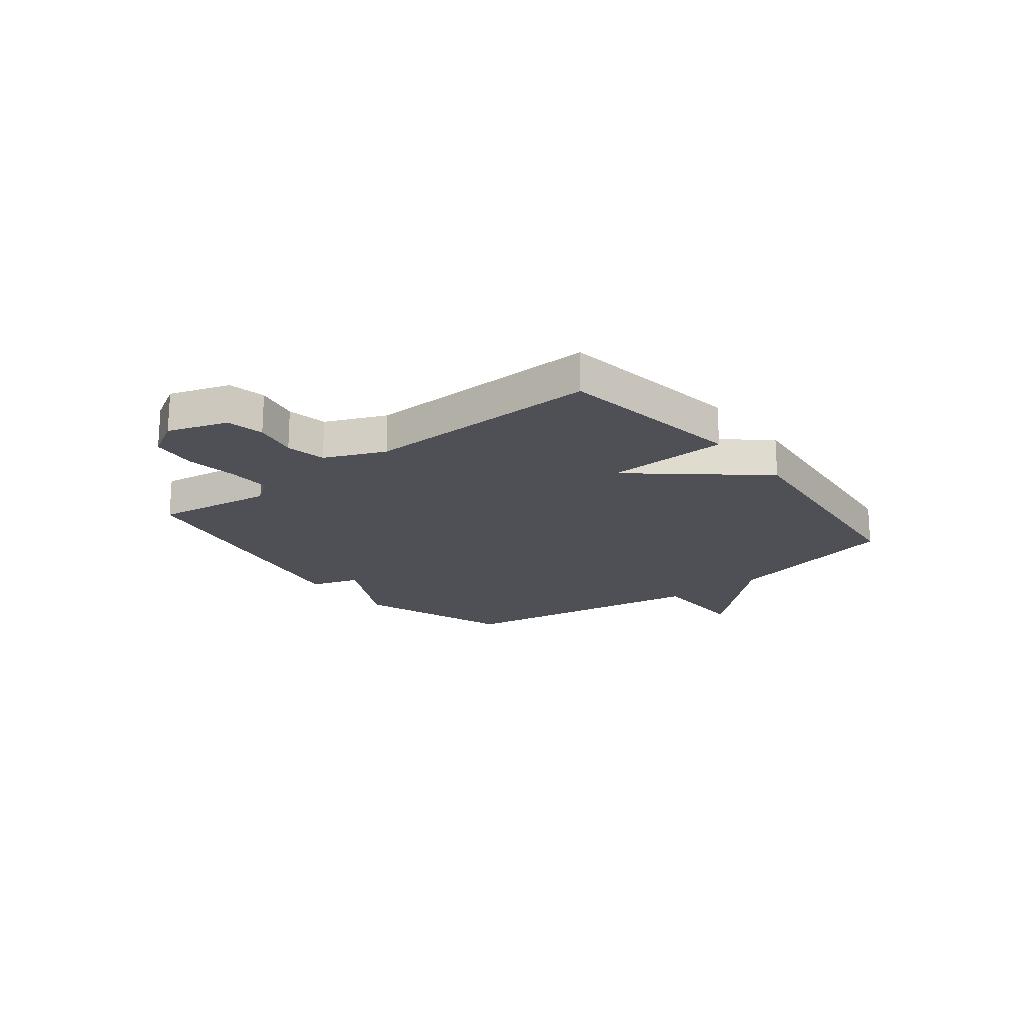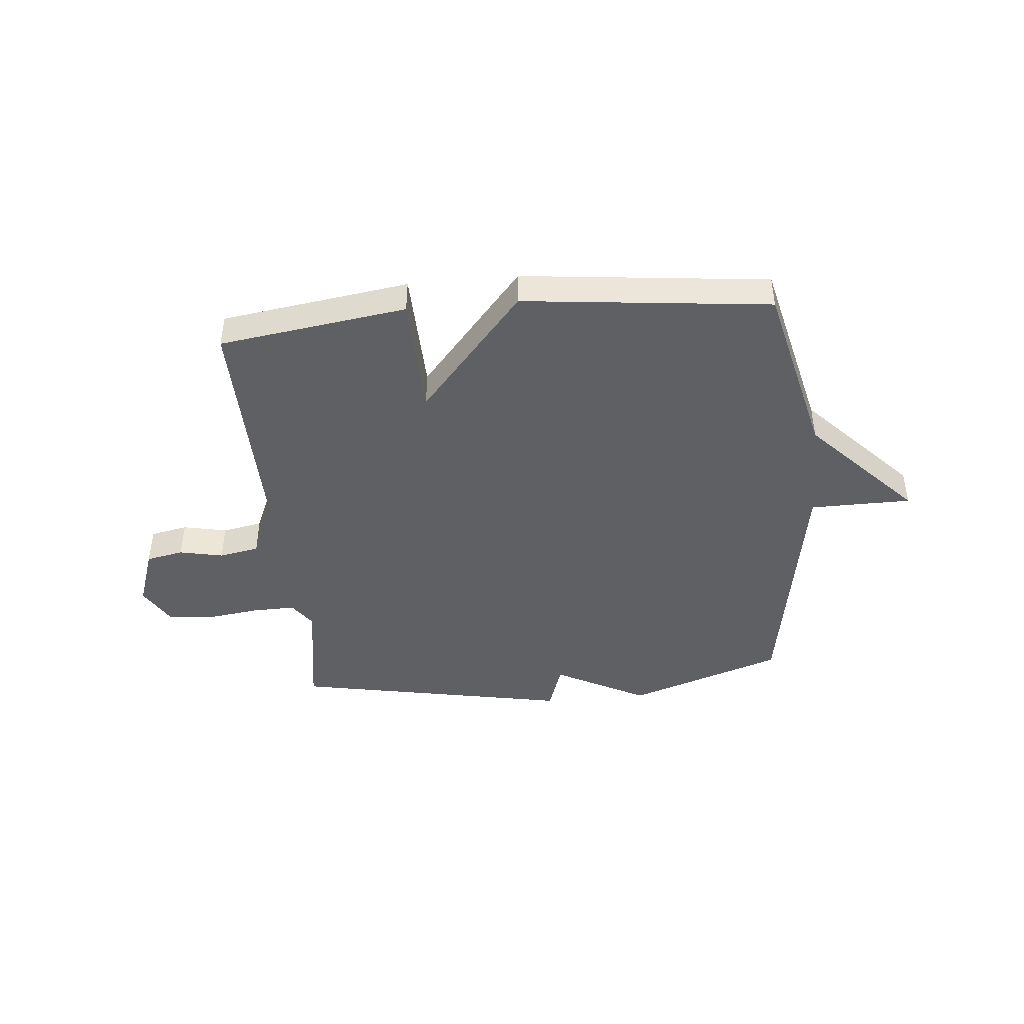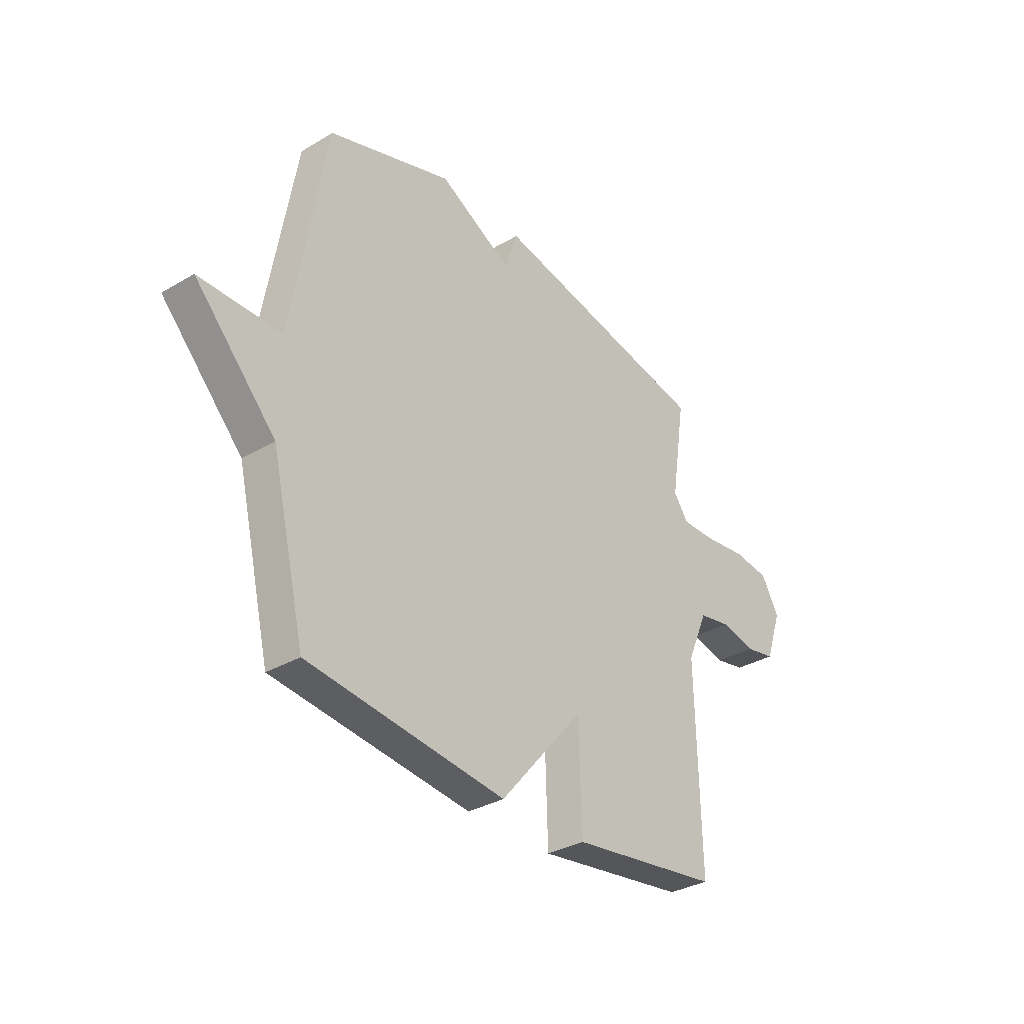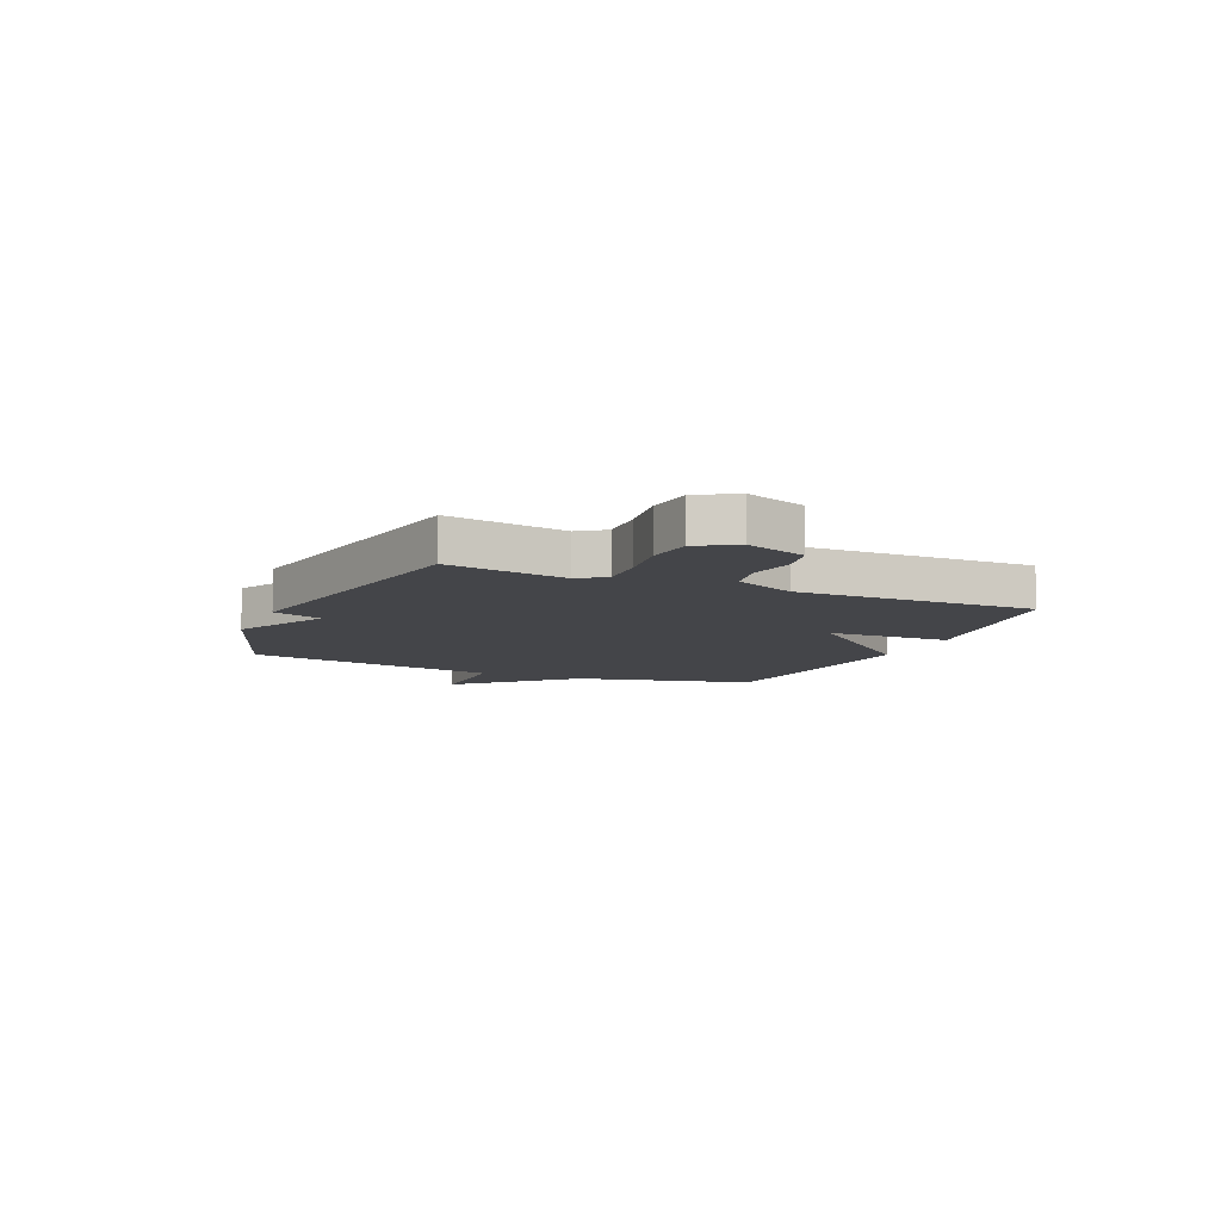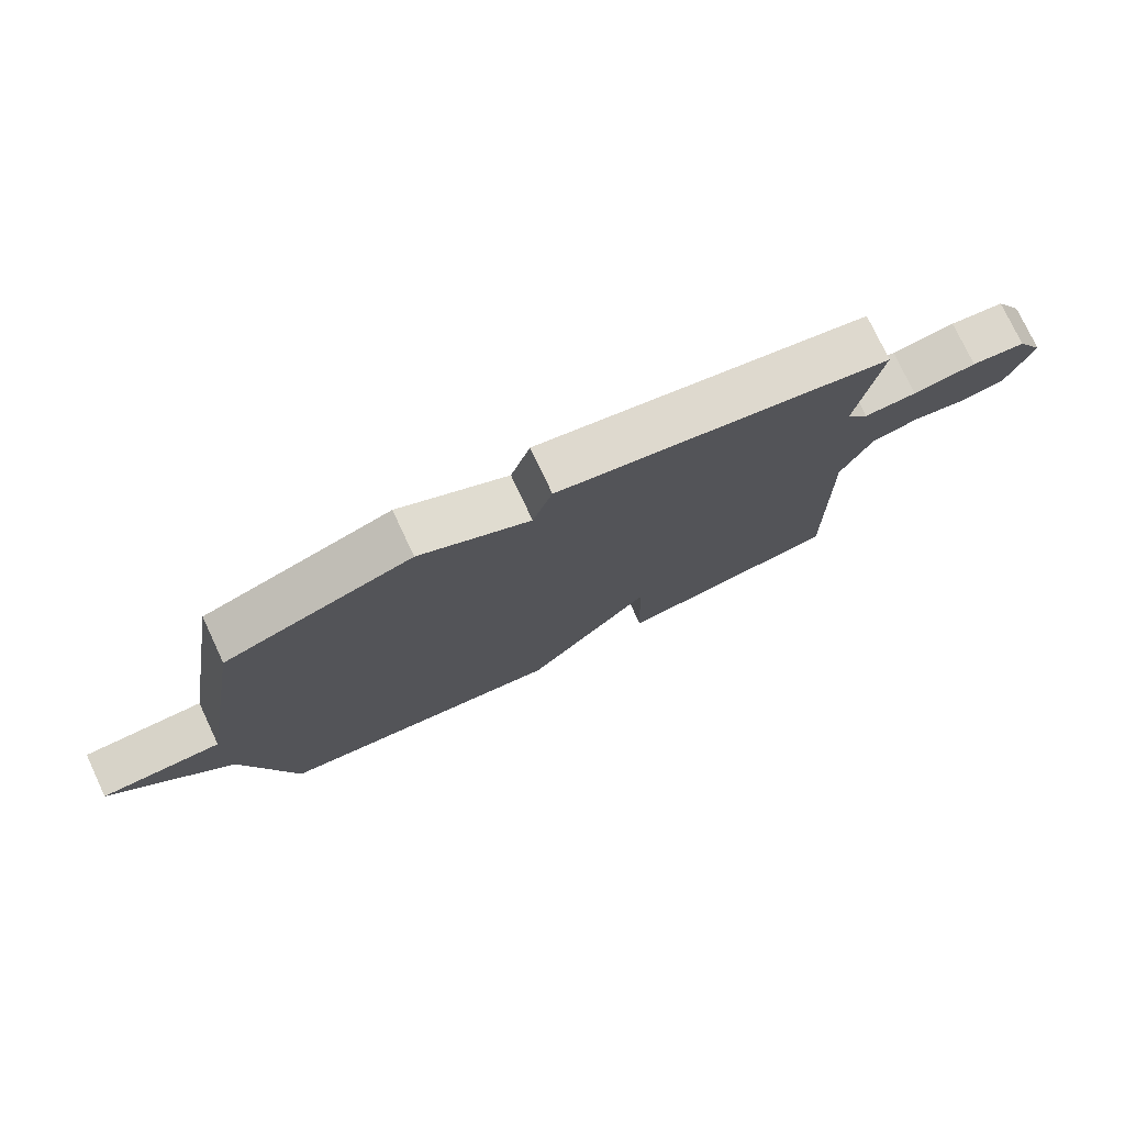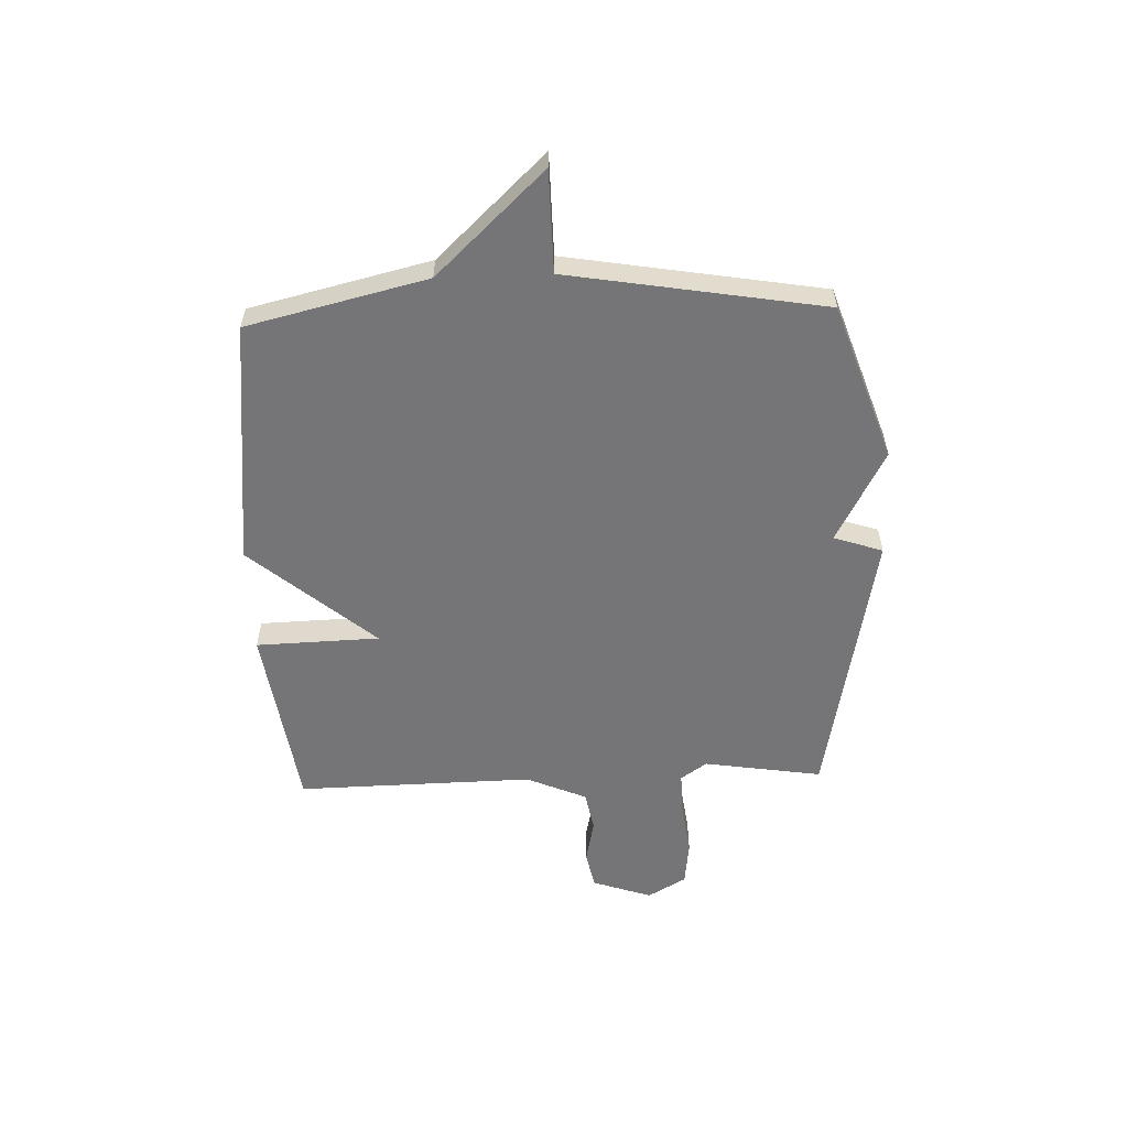
<metadata>
{"format":"obj","ext":"obj","renderer":"f3d","projection":"perspective","resolution":1024,"background":"white","views":[{"elev":-19.3,"azim":128.3,"up":"+Y"},{"elev":-43.7,"azim":-174.7,"up":"+Y"},{"elev":-33.3,"azim":-51.0,"up":"+Z"},{"elev":-9.1,"azim":66.4,"up":"+Y"},{"elev":76.5,"azim":-25.2,"up":"+Z"},{"elev":-56.6,"azim":-87.9,"up":"+Y"}]}
</metadata>
<code>
v -0.5 0.07 -0.5
v -0.579 0.07 -0.17
v -0.766 0.07 0.028
v -0.579 0.07 0.03
v -0.5 0.07 0.5
v -0.213 0.07 0.599
v -0.043 0.07 0.509
v -0.013 0.07 0.599
v 0.5 0.07 0.5
v 0.466 0.07 0.282
v 0.5 0.07 0.234
v 0.581 0.07 0.236
v 0.678 0.07 0.249
v 0.761 0.07 0.239
v 0.802 0.07 0.168
v 0.764 0.07 0.058
v 0.695 0.07 0.044
v 0.614 0.07 0.061
v 0.54 0.07 0.047
v 0.492 0.07 -0.064
v 0.5 0.07 -0.5
v 0.154 0.07 -0.55
v 0.147 0.07 -0.323
v -0.046 0.07 -0.55
v -0.5 0 -0.5
v -0.579 0 -0.17
v -0.766 0 0.028
v -0.579 0 0.03
v -0.5 0 0.5
v -0.213 0 0.599
v -0.043 0 0.509
v -0.013 0 0.599
v 0.5 0 0.5
v 0.466 0 0.282
v 0.5 0 0.234
v 0.581 0 0.236
v 0.678 0 0.249
v 0.761 0 0.239
v 0.802 0 0.168
v 0.764 0 0.058
v 0.695 0 0.044
v 0.614 0 0.061
v 0.54 0 0.047
v 0.492 0 -0.064
v 0.5 0 -0.5
v 0.154 0 -0.55
v 0.147 0 -0.323
v -0.046 0 -0.55
f 23 24 1 2
f 20 21 22 23
f 19 20 23 2
f 16 17 18
f 15 16 18
f 14 15 18
f 13 14 18
f 12 13 18
f 11 12 18 19
f 10 11 19 2
f 7 8 9 10
f 4 5 6 7
f 4 7 10 2
f 2 3 4
f 26 25 48 47
f 47 46 45 44
f 26 47 44 43
f 42 41 40
f 42 40 39
f 42 39 38
f 42 38 37
f 42 37 36
f 43 42 36 35
f 26 43 35 34
f 34 33 32 31
f 31 30 29 28
f 26 34 31 28
f 28 27 26
f 1 25 26 2
f 2 26 27 3
f 3 27 28 4
f 4 28 29 5
f 5 29 30 6
f 6 30 31 7
f 7 31 32 8
f 8 32 33 9
f 9 33 34 10
f 10 34 35 11
f 11 35 36 12
f 12 36 37 13
f 13 37 38 14
f 14 38 39 15
f 15 39 40 16
f 16 40 41 17
f 17 41 42 18
f 18 42 43 19
f 19 43 44 20
f 20 44 45 21
f 21 45 46 22
f 22 46 47 23
f 23 47 48 24
f 24 48 25 1

</code>
